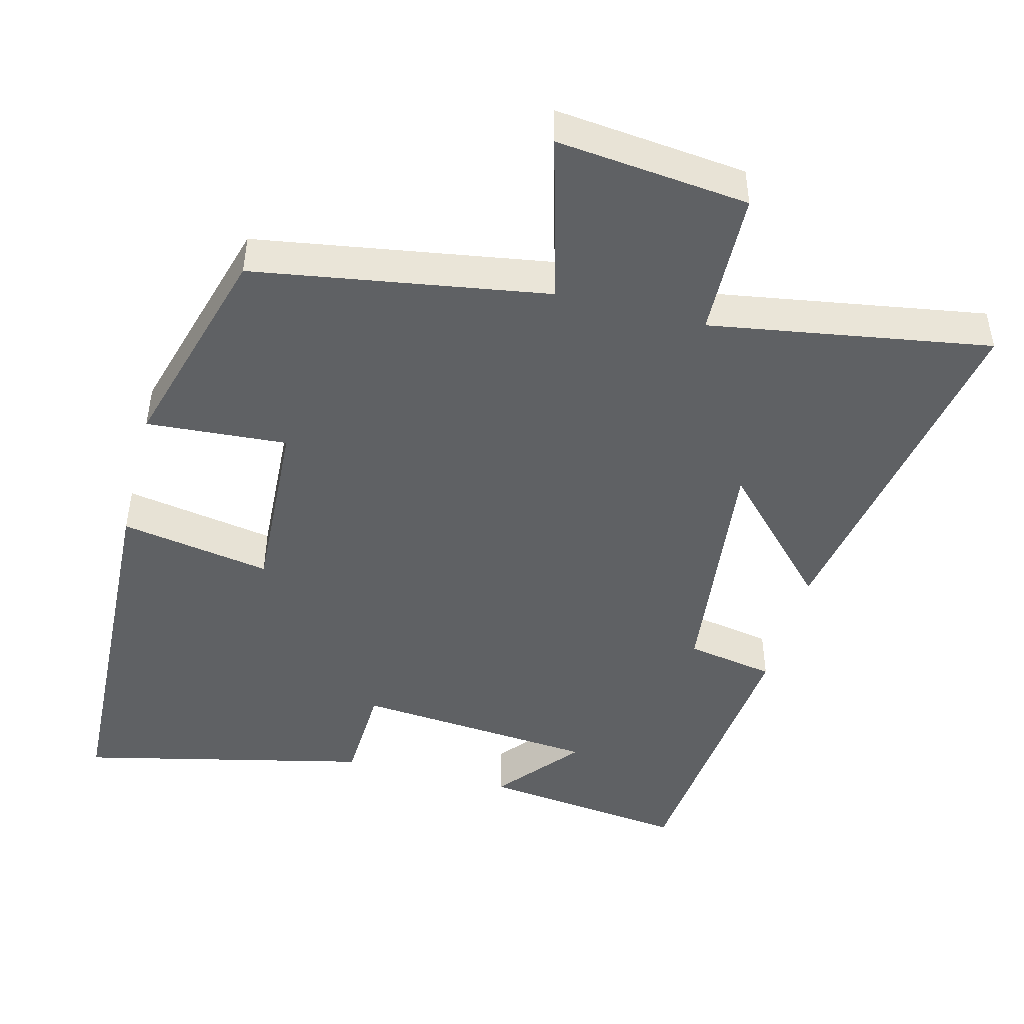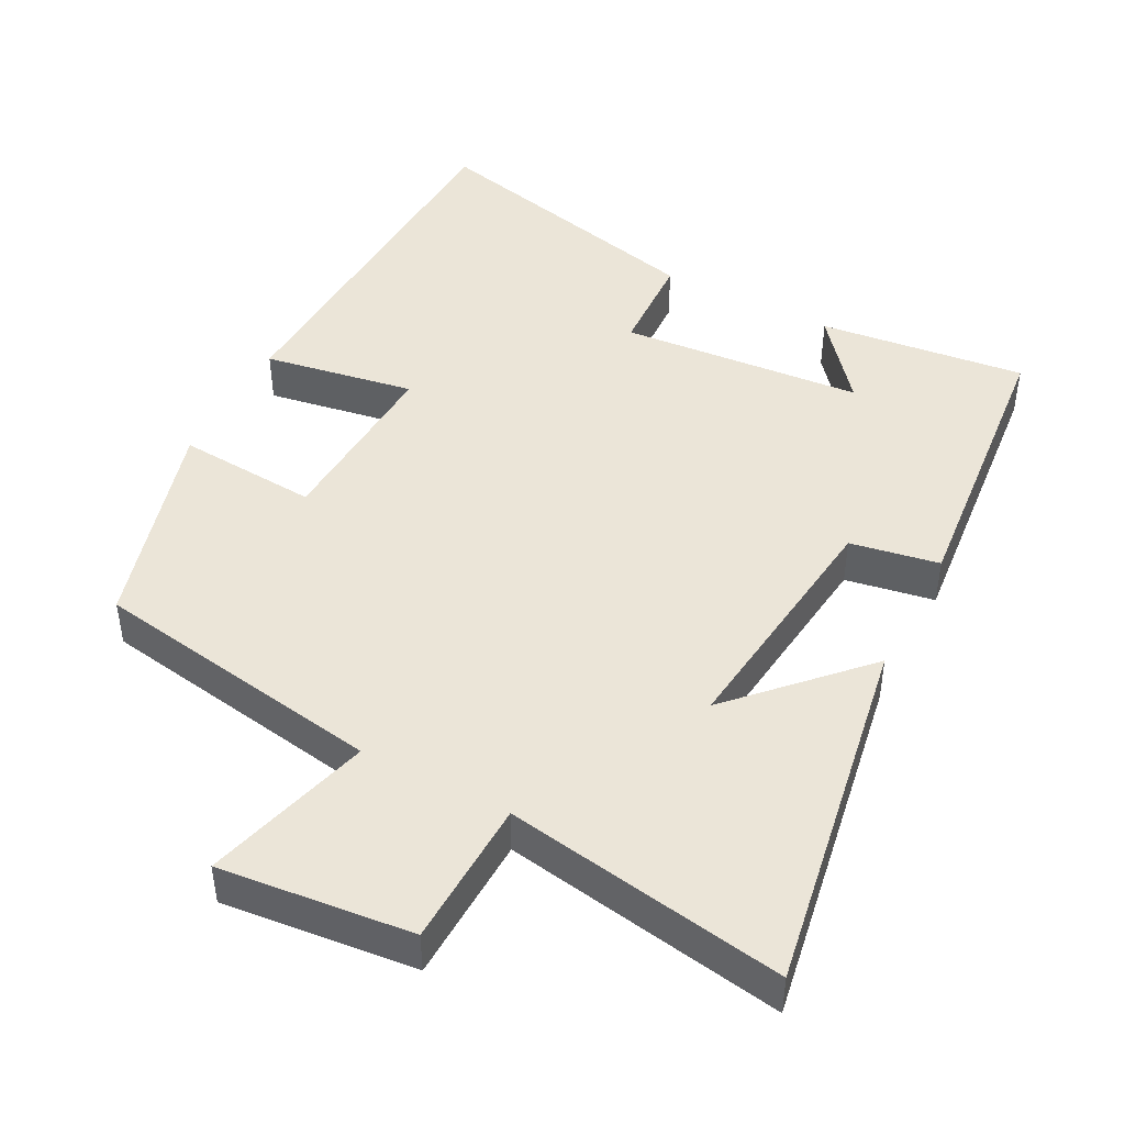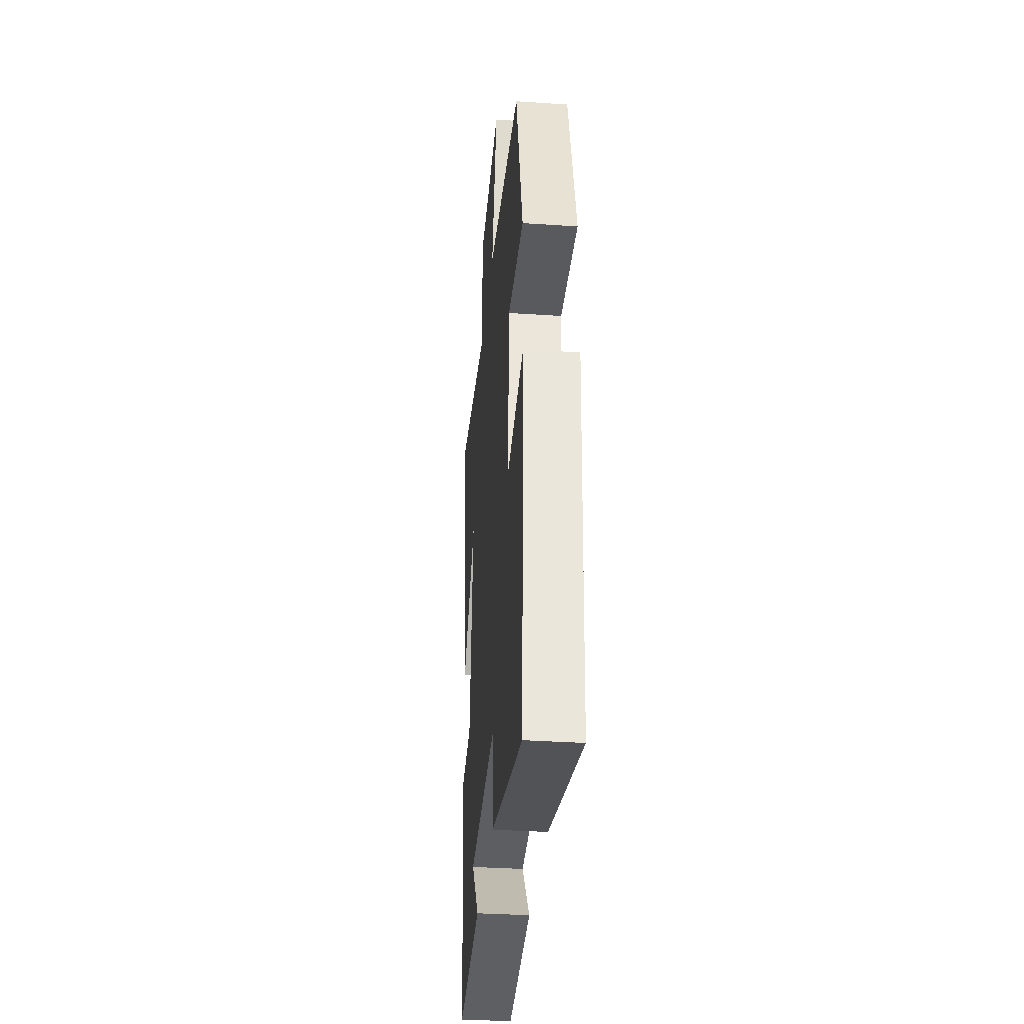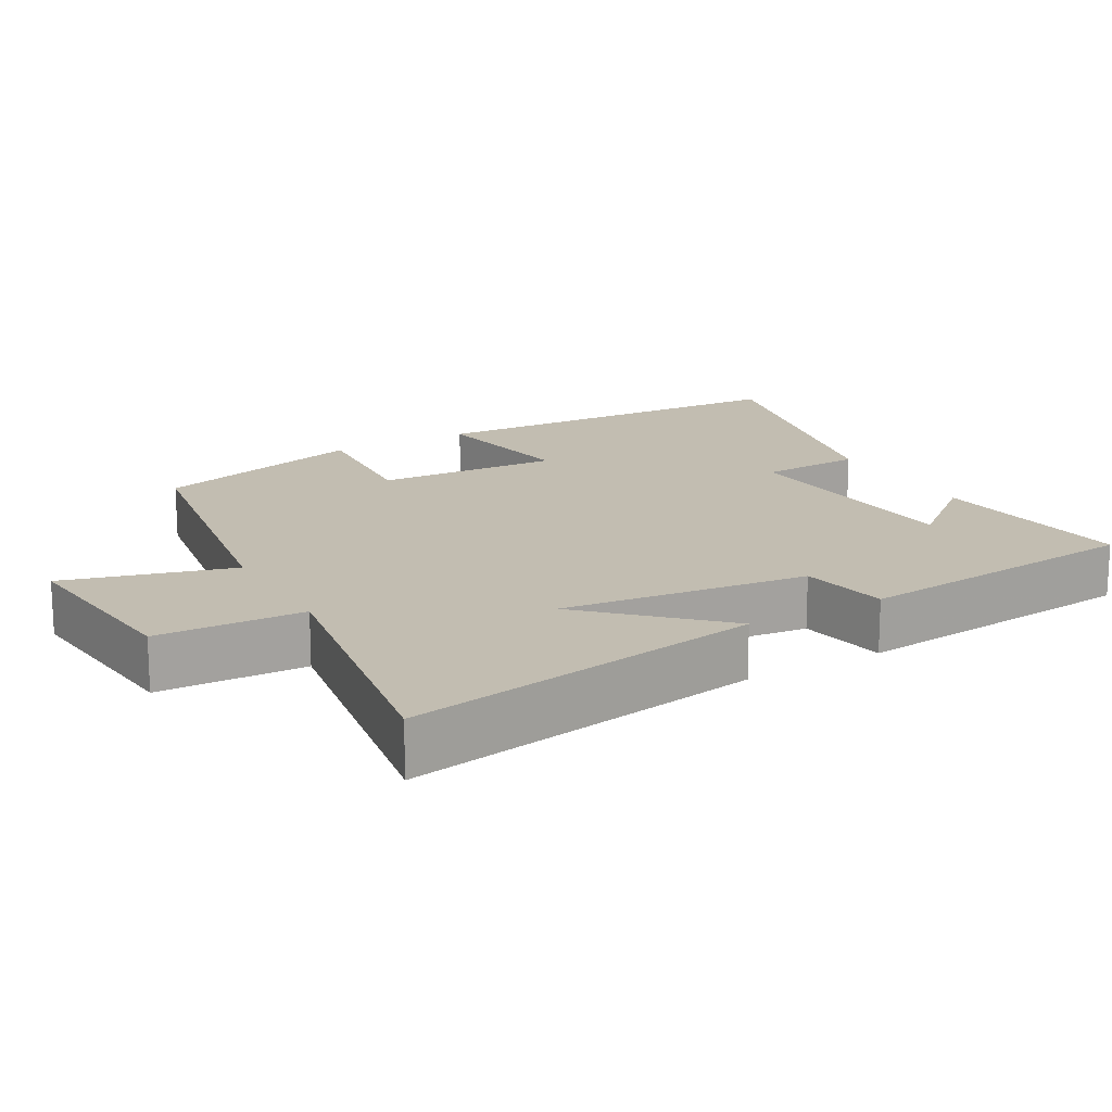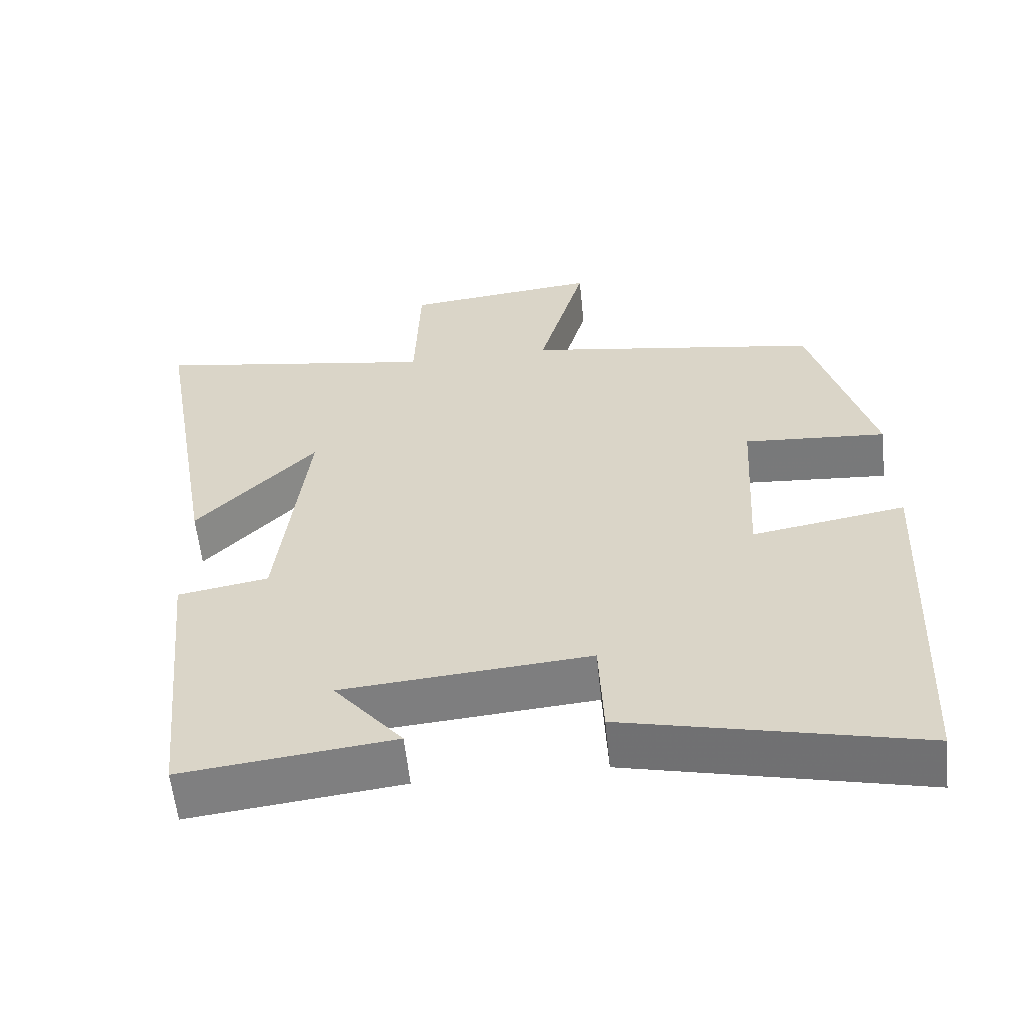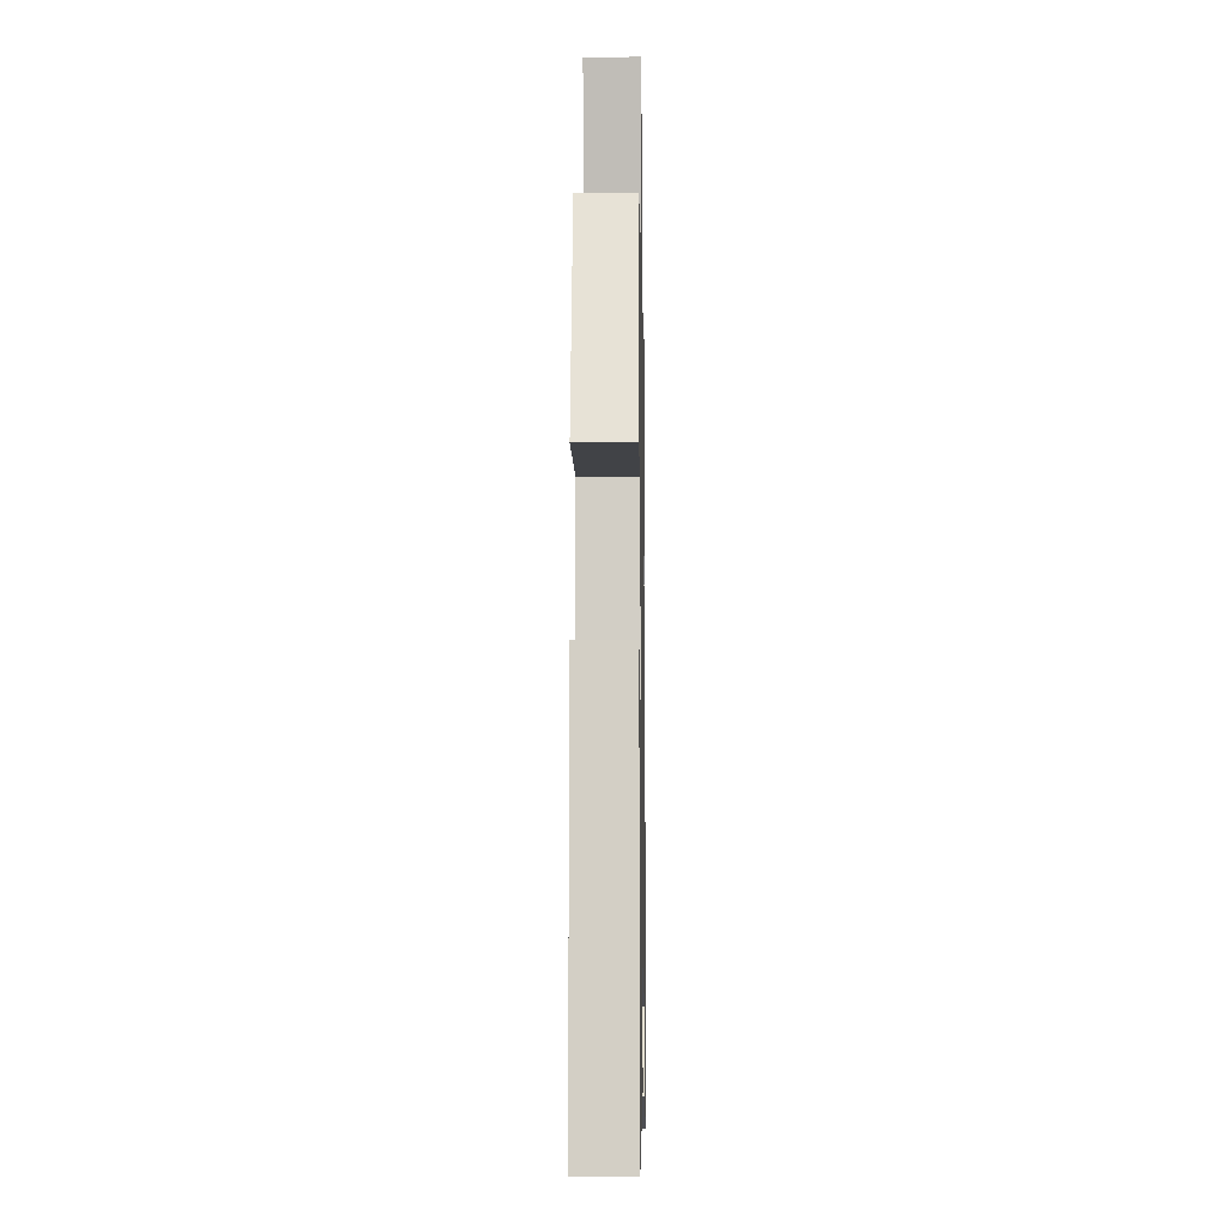
<metadata>
{"format":"obj","ext":"obj","renderer":"f3d","projection":"perspective","resolution":1024,"background":"white","views":[{"elev":-46.5,"azim":-14.6,"up":"+Y"},{"elev":45.6,"azim":27.6,"up":"+Y"},{"elev":-34.7,"azim":-95.1,"up":"+Z"},{"elev":16.8,"azim":60.4,"up":"+Y"},{"elev":-58.7,"azim":-174.1,"up":"+Z"},{"elev":-11.4,"azim":-89.0,"up":"+Z"}]}
</metadata>
<code>
v -0.475 0.07 -0.593
v -0.5 0.07 -0.067
v -0.291 0.07 -0.103
v -0.305 0.07 0.151
v -0.5 0.07 0.137
v -0.416 0.07 0.434
v -0.01 0.07 0.5
v -0.075 0.07 0.732
v 0.191 0.07 0.704
v 0.198 0.07 0.5
v 0.586 0.07 0.564
v 0.5 0.07 0.065
v 0.337 0.07 0.235
v 0.377 0.07 -0.107
v 0.5 0.07 -0.129
v 0.46 0.07 -0.534
v 0.173 0.07 -0.5
v 0.267 0.07 -0.386
v -0.069 0.07 -0.358
v -0.075 0.07 -0.5
v -0.475 0 -0.593
v -0.5 0 -0.067
v -0.291 0 -0.103
v -0.305 0 0.151
v -0.5 0 0.137
v -0.416 0 0.434
v -0.01 0 0.5
v -0.075 0 0.732
v 0.191 0 0.704
v 0.198 0 0.5
v 0.586 0 0.564
v 0.5 0 0.065
v 0.337 0 0.235
v 0.377 0 -0.107
v 0.5 0 -0.129
v 0.46 0 -0.534
v 0.173 0 -0.5
v 0.267 0 -0.386
v -0.069 0 -0.358
v -0.075 0 -0.5
f 1 2 3
f 20 1 3
f 19 20 3
f 18 19 3 4
f 15 16 17 18
f 14 15 18
f 13 14 18 4
f 10 11 12 13
f 5 6 7
f 4 5 7
f 13 4 7
f 10 13 7
f 7 8 9 10
f 23 22 21
f 23 21 40
f 23 40 39
f 24 23 39 38
f 38 37 36 35
f 38 35 34
f 24 38 34 33
f 33 32 31 30
f 27 26 25
f 27 25 24
f 27 24 33
f 27 33 30
f 30 29 28 27
f 1 21 22 2
f 2 22 23 3
f 3 23 24 4
f 4 24 25 5
f 5 25 26 6
f 6 26 27 7
f 7 27 28 8
f 8 28 29 9
f 9 29 30 10
f 10 30 31 11
f 11 31 32 12
f 12 32 33 13
f 13 33 34 14
f 14 34 35 15
f 15 35 36 16
f 16 36 37 17
f 17 37 38 18
f 18 38 39 19
f 19 39 40 20
f 20 40 21 1

</code>
